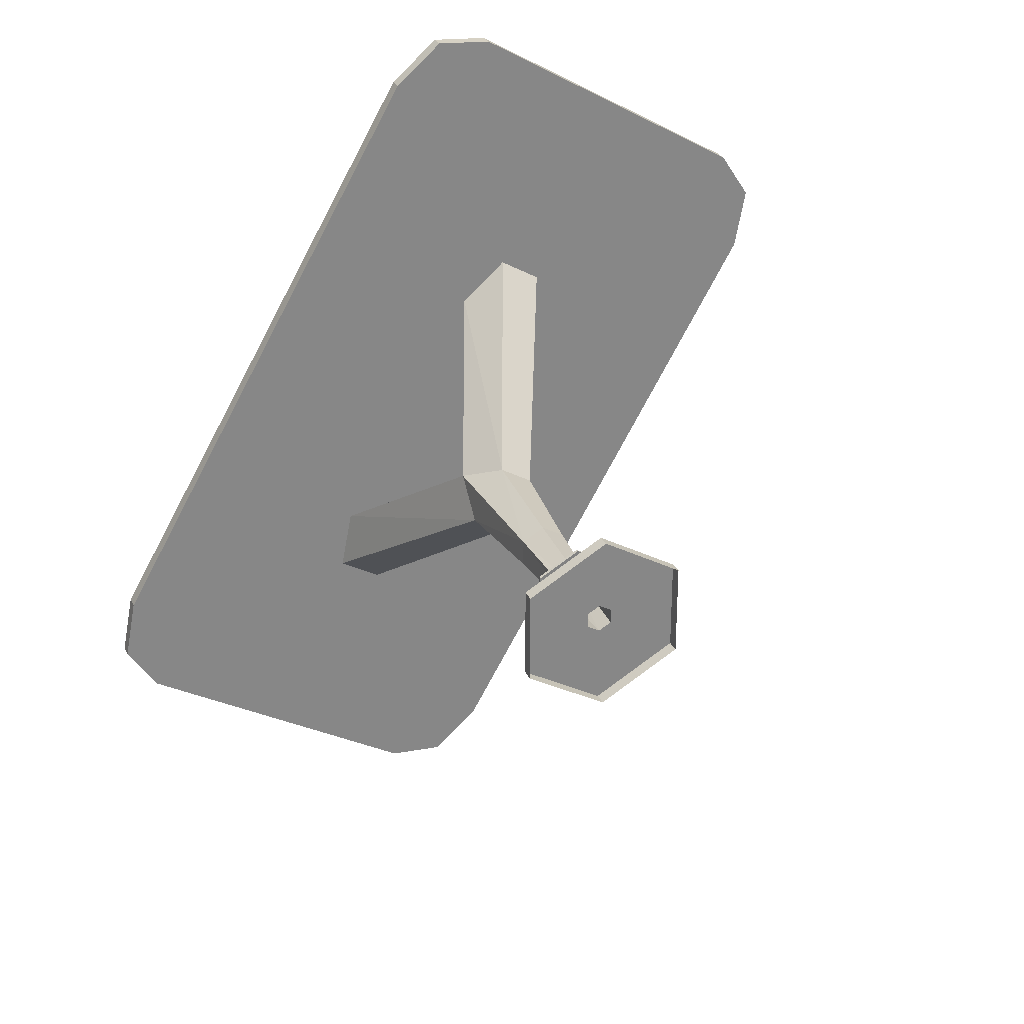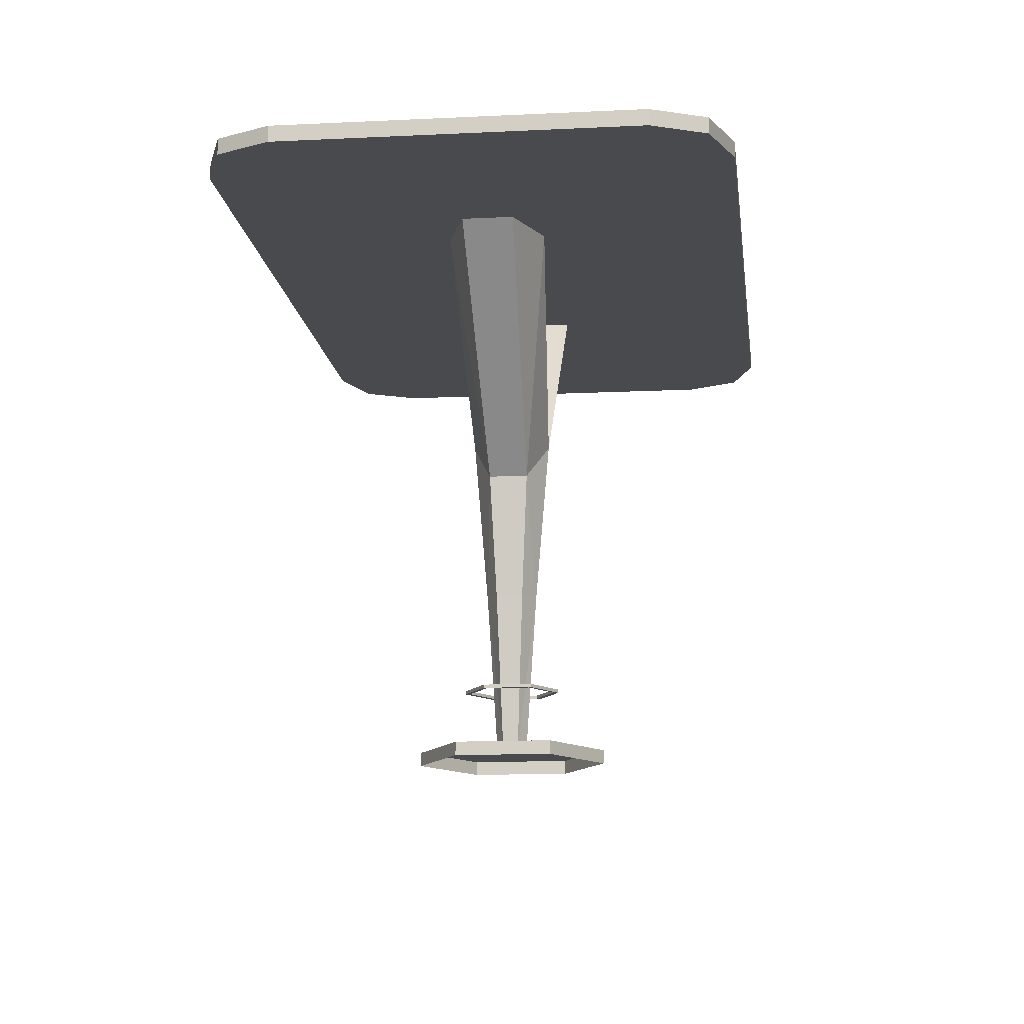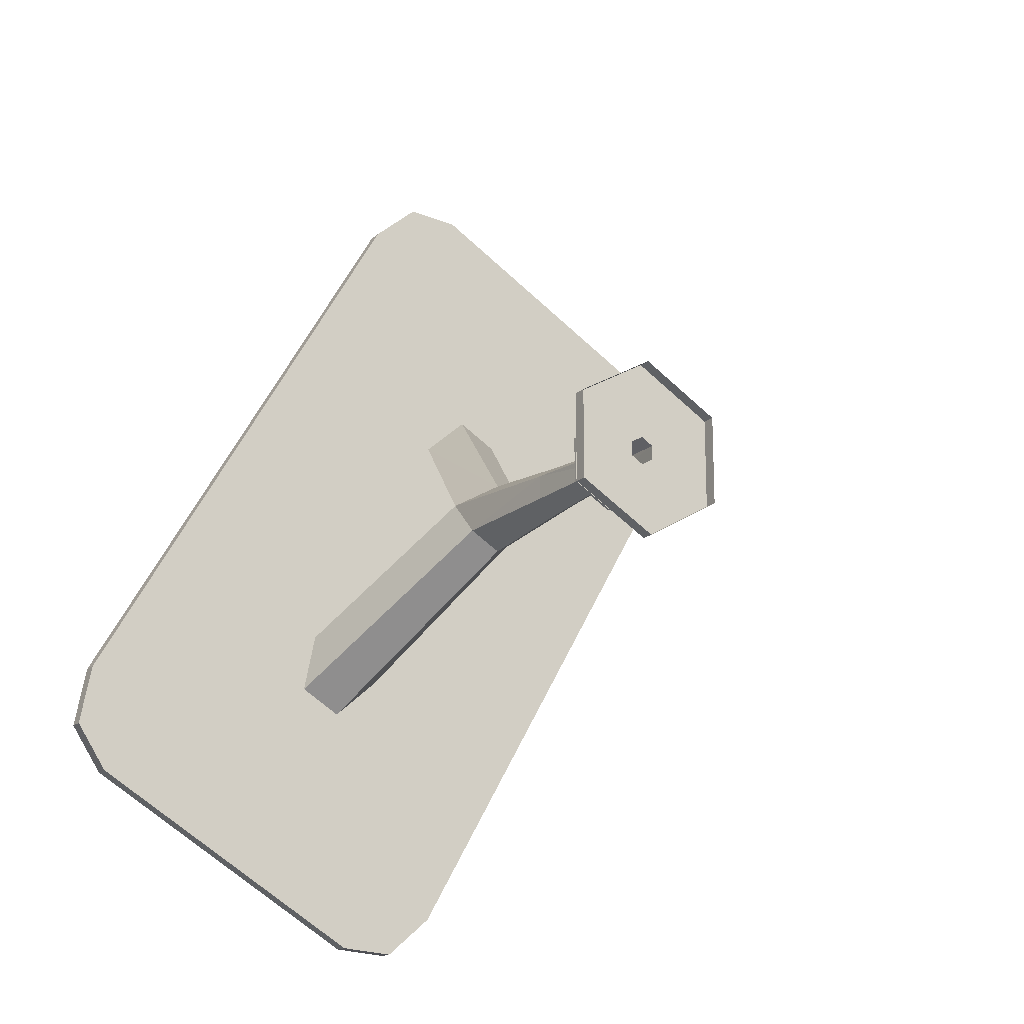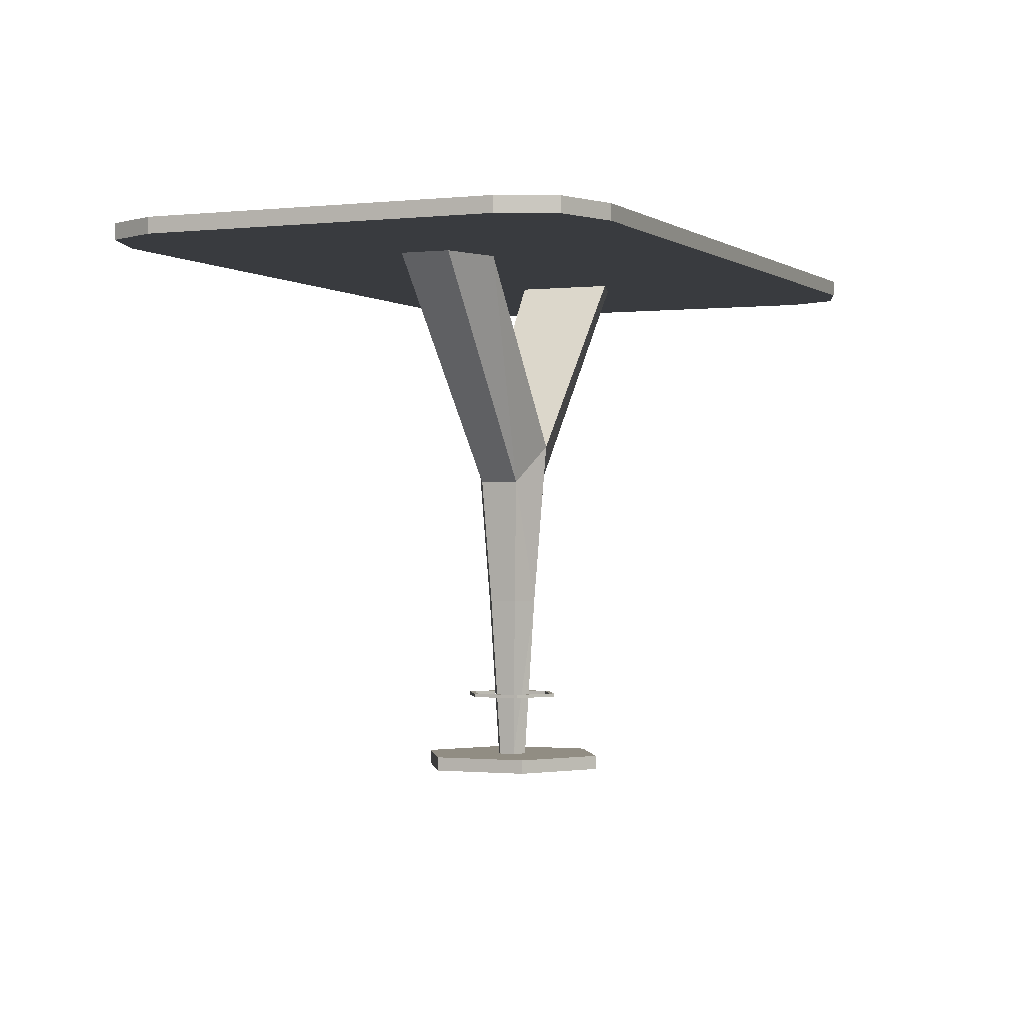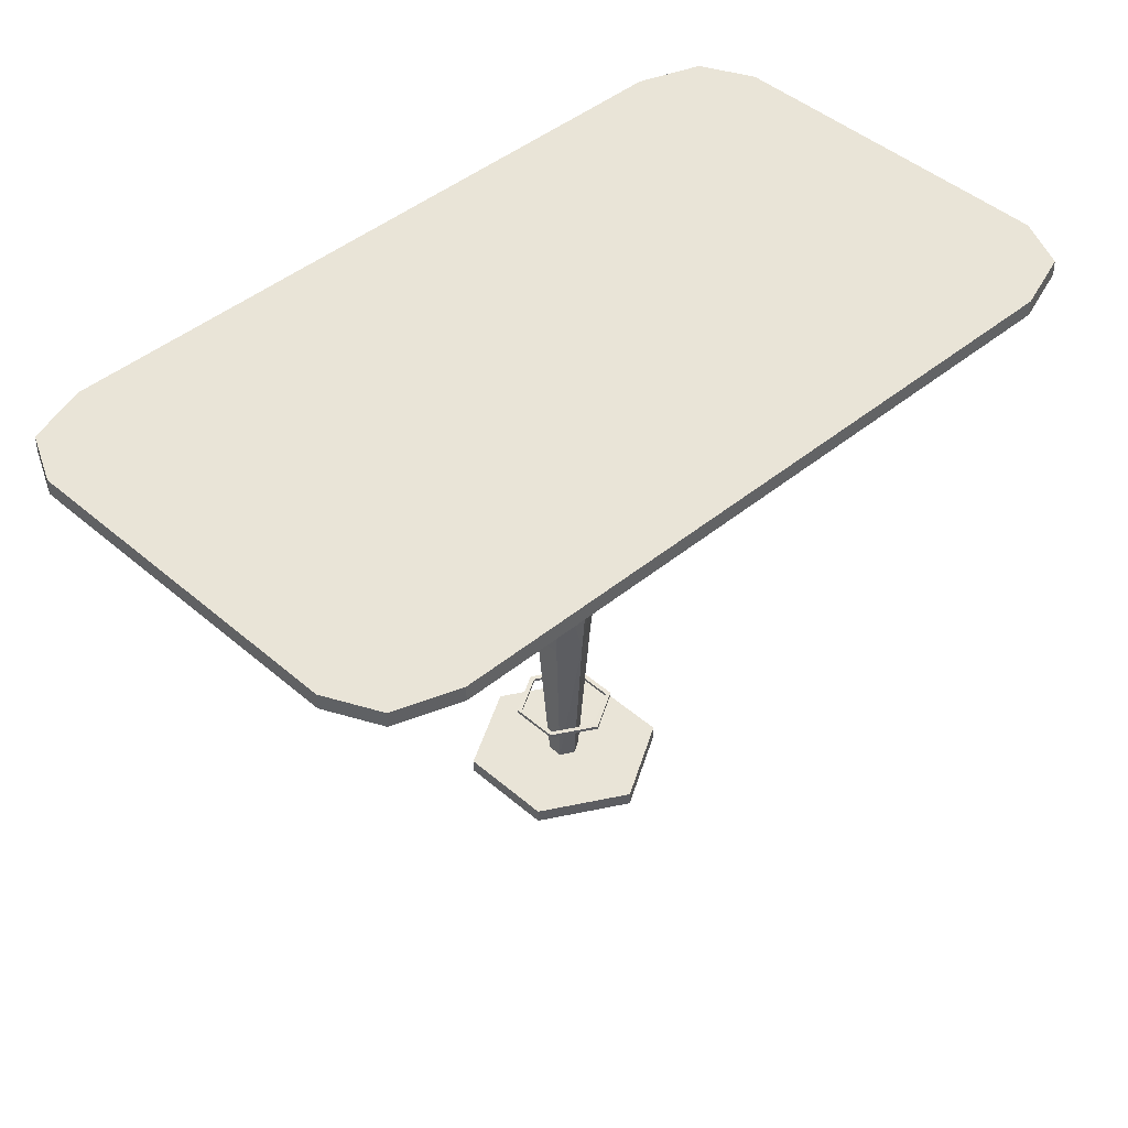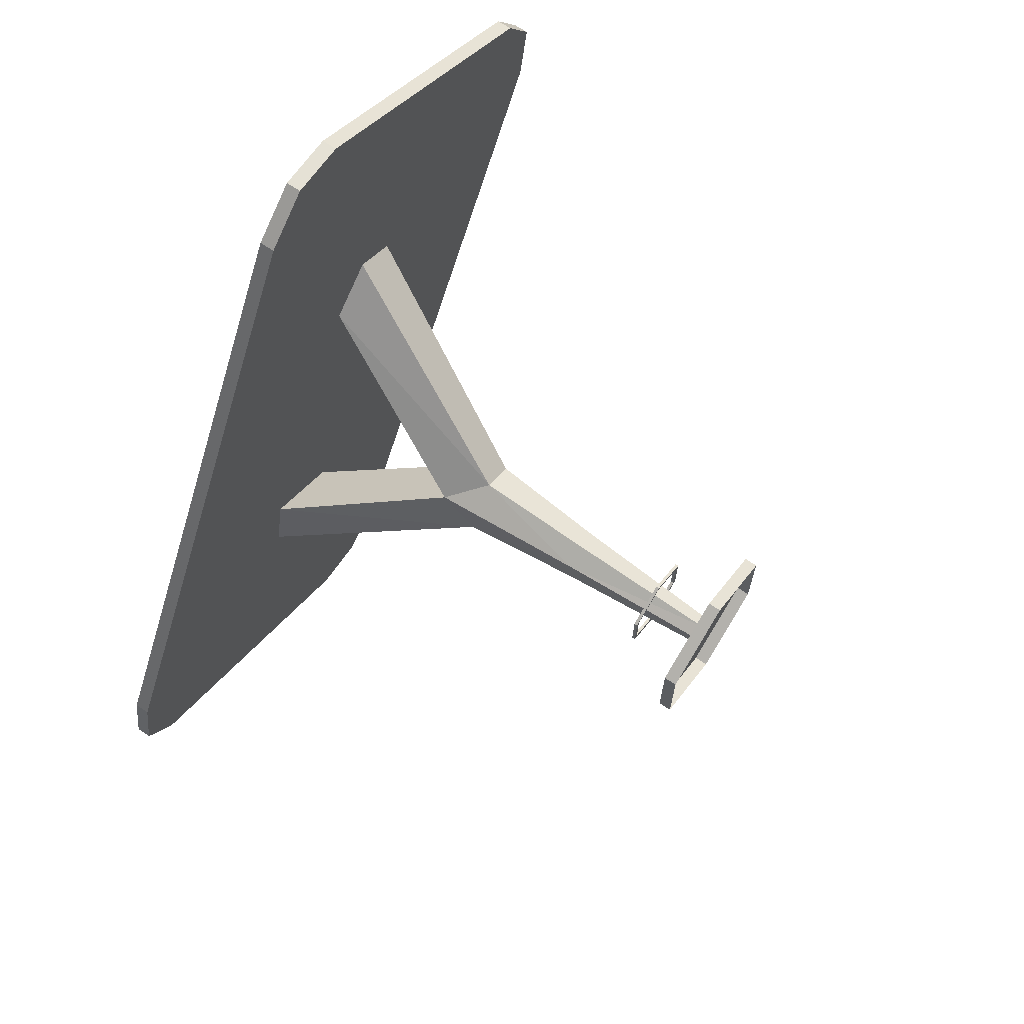
<metadata>
{"format":"obj","ext":"obj","renderer":"f3d","projection":"perspective","resolution":1024,"background":"white","views":[{"elev":27.7,"azim":-20.9,"up":"+Z"},{"elev":-13.0,"azim":36.6,"up":"+Y"},{"elev":-17.3,"azim":-32.2,"up":"+Z"},{"elev":-0.9,"azim":-126.3,"up":"+Y"},{"elev":43.4,"azim":-104.2,"up":"+Y"},{"elev":68.7,"azim":-56.0,"up":"+Z"}]}
</metadata>
<code>
v -25.68 52.03 -61.21
v -54.53 52.03 -44.55
v -54.53 52.03 -11.24
v -25.68 52.03 5.421
v 3.172 52.03 -11.24
v 3.172 52.03 -44.55
v -25.68 54.31 -61.21
v -54.53 54.31 -44.55
v -54.53 54.31 -11.24
v -25.68 54.31 5.421
v 3.172 54.31 -11.24
v 3.172 54.31 -44.55
v -25.68 52.17 -57.69
v -51.48 52.17 -42.79
v -51.48 52.17 -13
v -25.68 52.17 1.9
v 0.1226 52.17 -13
v 0.1226 52.17 -42.79
v -25.68 54.19 -57.69
v -51.48 54.19 -42.79
v -51.48 54.19 -13
v -25.68 54.19 1.9
v 0.1226 54.19 -13
v 0.1226 54.19 -42.79
v -280.2 358.4 -228.6
v -294.2 358.4 -149.8
v -302.8 358.4 -194.9
v -280.2 369.2 -228.6
v -302.8 369.2 -194.9
v -294.2 369.2 -149.8
v 20.85 358.4 292.9
v -19.62 358.4 295.5
v -54.31 358.4 265.6
v 20.85 369.2 292.9
v -54.31 369.2 265.6
v -19.62 369.2 295.5
v -31.74 369.2 -351.3
v -72.22 369.2 -348.7
v 2.948 369.2 -321.4
v -72.22 358.4 -348.7
v -31.74 358.4 -351.3
v 2.948 358.4 -321.4
v 251.4 369.2 139.1
v 242.8 369.2 94.06
v 228.8 369.2 172.8
v 228.8 358.4 172.8
v 242.8 358.4 94.06
v 251.4 358.4 139.1
v -82.23 1.145 4.751
v -25.68 1.145 37.4
v 30.86 1.145 4.751
v 30.86 1.145 -60.54
v -82.23 10.49 4.751
v -25.68 10.49 37.4
v 30.86 10.49 4.751
v 30.86 10.49 -60.54
v -34.57 10.49 -22.76
v -25.68 10.49 -17.63
v -16.79 10.49 -22.76
v -16.79 10.49 -33.03
v -40.87 120.8 -19.12
v -25.68 120.8 -9.539
v -9.784 120.8 -18.72
v -10.49 120.8 -36.67
v -49.05 232.1 -14.4
v -25.68 206.3 -1.317
v -2.664 206.3 -14.61
v -2.314 232.1 -41.39
v -1.263 358.4 77.72
v 56.24 358.4 44.52
v 32.25 358.4 107.2
v 62.34 358.4 89.81
v -82.23 1.145 -60.54
v -25.68 1.145 -93.19
v -82.23 10.49 -60.54
v -25.68 10.49 -93.19
v -34.57 10.49 -33.03
v -25.68 10.49 -38.16
v -41.58 120.8 -37.07
v -25.68 120.8 -46.25
v -48.7 206.3 -41.18
v -25.68 206.3 -54.47
v -104.9 358.4 -101.9
v -50.1 358.4 -133.5
v -113.7 358.4 -145.6
v -83.61 358.4 -163
f 1 2 7
f 7 2 8
f 2 3 8
f 8 3 9
f 3 4 9
f 9 4 10
f 4 5 10
f 10 5 11
f 5 6 11
f 11 6 12
f 6 1 12
f 12 1 7
f 2 1 14
f 14 1 13
f 3 2 15
f 15 2 14
f 4 3 16
f 16 3 15
f 5 4 17
f 17 4 16
f 6 5 18
f 18 5 17
f 1 6 13
f 13 6 18
f 7 8 19
f 19 8 20
f 8 9 20
f 20 9 21
f 9 10 21
f 21 10 22
f 10 11 22
f 22 11 23
f 11 12 23
f 23 12 24
f 12 7 24
f 24 7 19
f 19 20 13
f 13 20 14
f 20 21 14
f 14 21 15
f 21 22 15
f 15 22 16
f 22 23 16
f 16 23 17
f 23 24 17
f 17 24 18
f 24 19 18
f 18 19 13
f 30 26 35
f 35 26 33
f 42 39 47
f 47 39 44
f 34 31 45
f 45 31 46
f 38 40 28
f 28 40 25
f 25 27 28
f 28 27 29
f 27 26 29
f 29 26 30
f 33 32 35
f 35 32 36
f 32 31 36
f 36 31 34
f 38 37 40
f 40 37 41
f 37 39 41
f 41 39 42
f 44 43 47
f 47 43 48
f 43 45 48
f 48 45 46
f 43 44 45
f 45 44 34
f 44 39 34
f 34 39 36
f 36 39 35
f 39 37 35
f 37 38 35
f 29 30 28
f 28 30 38
f 38 30 35
f 32 33 31
f 31 33 46
f 33 26 46
f 46 26 48
f 48 26 47
f 26 27 47
f 27 25 47
f 41 42 40
f 40 42 25
f 25 42 47
f 49 50 53
f 53 50 54
f 50 51 54
f 54 51 55
f 51 52 55
f 55 52 56
f 53 54 57
f 57 54 58
f 54 55 58
f 58 55 59
f 55 56 59
f 59 56 60
f 57 58 61
f 61 58 62
f 58 59 62
f 62 59 63
f 60 64 59
f 59 64 63
f 62 66 61
f 61 66 65
f 62 63 66
f 66 63 67
f 63 64 67
f 67 64 68
f 65 69 68
f 68 69 70
f 65 66 69
f 69 66 71
f 66 67 71
f 71 67 72
f 68 70 67
f 67 70 72
f 49 53 73
f 73 53 75
f 73 75 74
f 74 75 76
f 74 76 52
f 52 76 56
f 53 57 75
f 75 57 77
f 75 77 76
f 76 77 78
f 76 78 56
f 56 78 60
f 57 61 77
f 77 61 79
f 77 79 78
f 78 79 80
f 80 64 78
f 78 64 60
f 65 81 61
f 61 81 79
f 79 81 80
f 80 81 82
f 80 82 64
f 64 82 68
f 68 84 65
f 65 84 83
f 65 83 81
f 81 83 85
f 81 85 82
f 82 85 86
f 86 84 82
f 82 84 68

</code>
